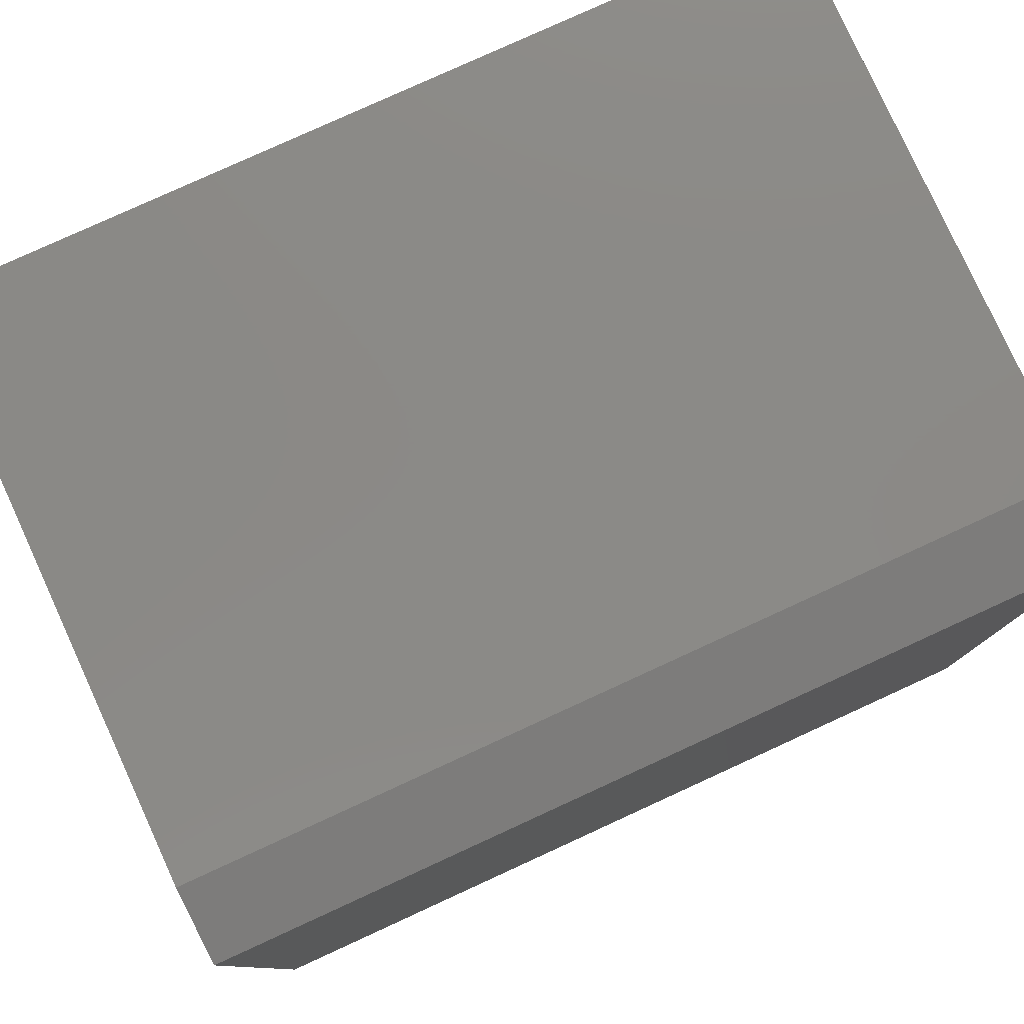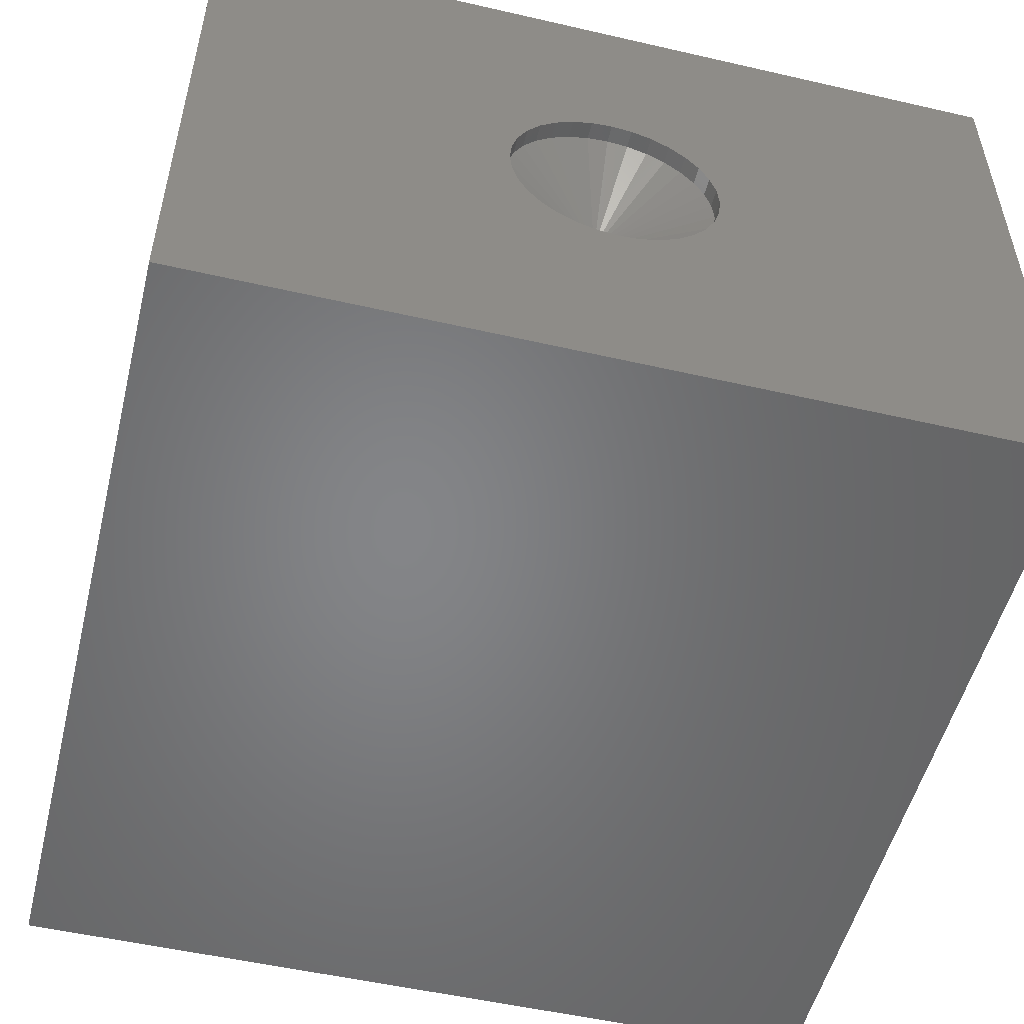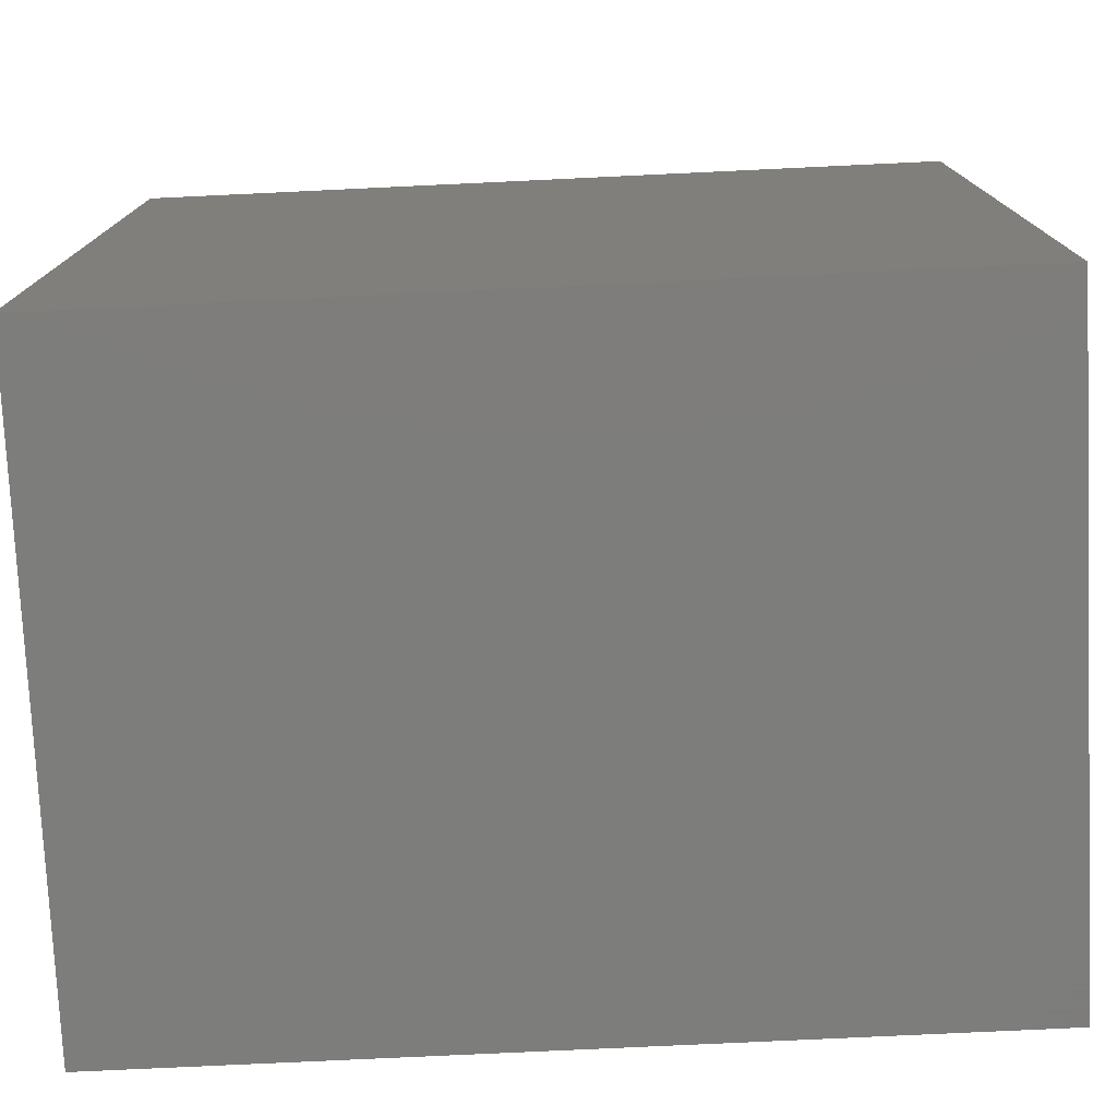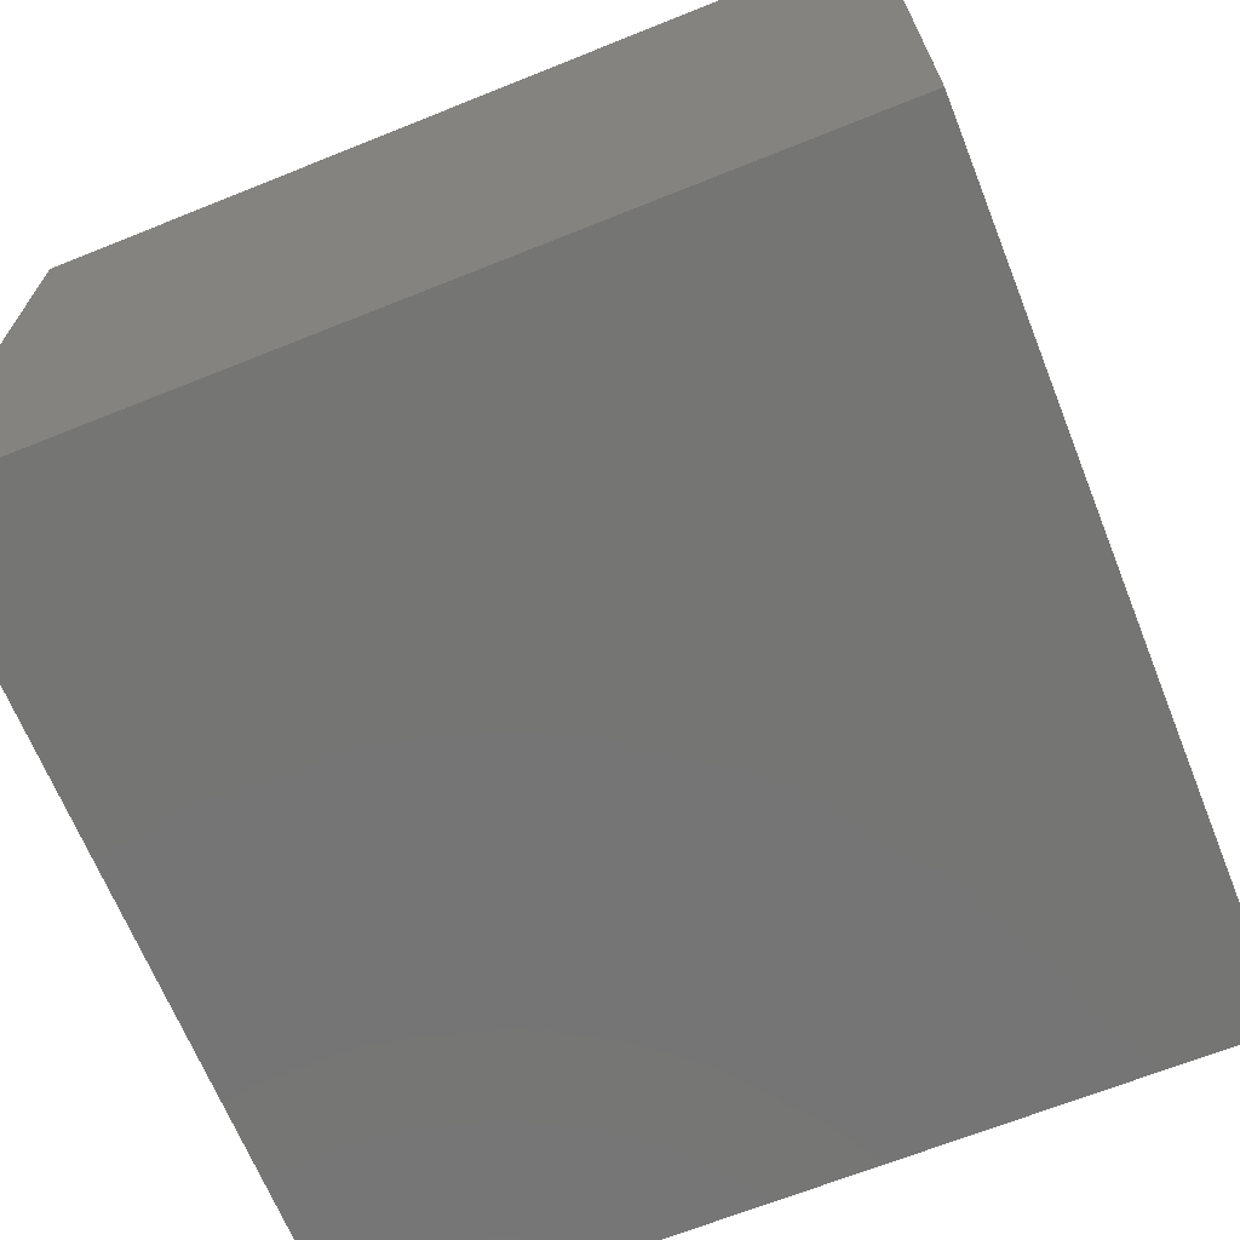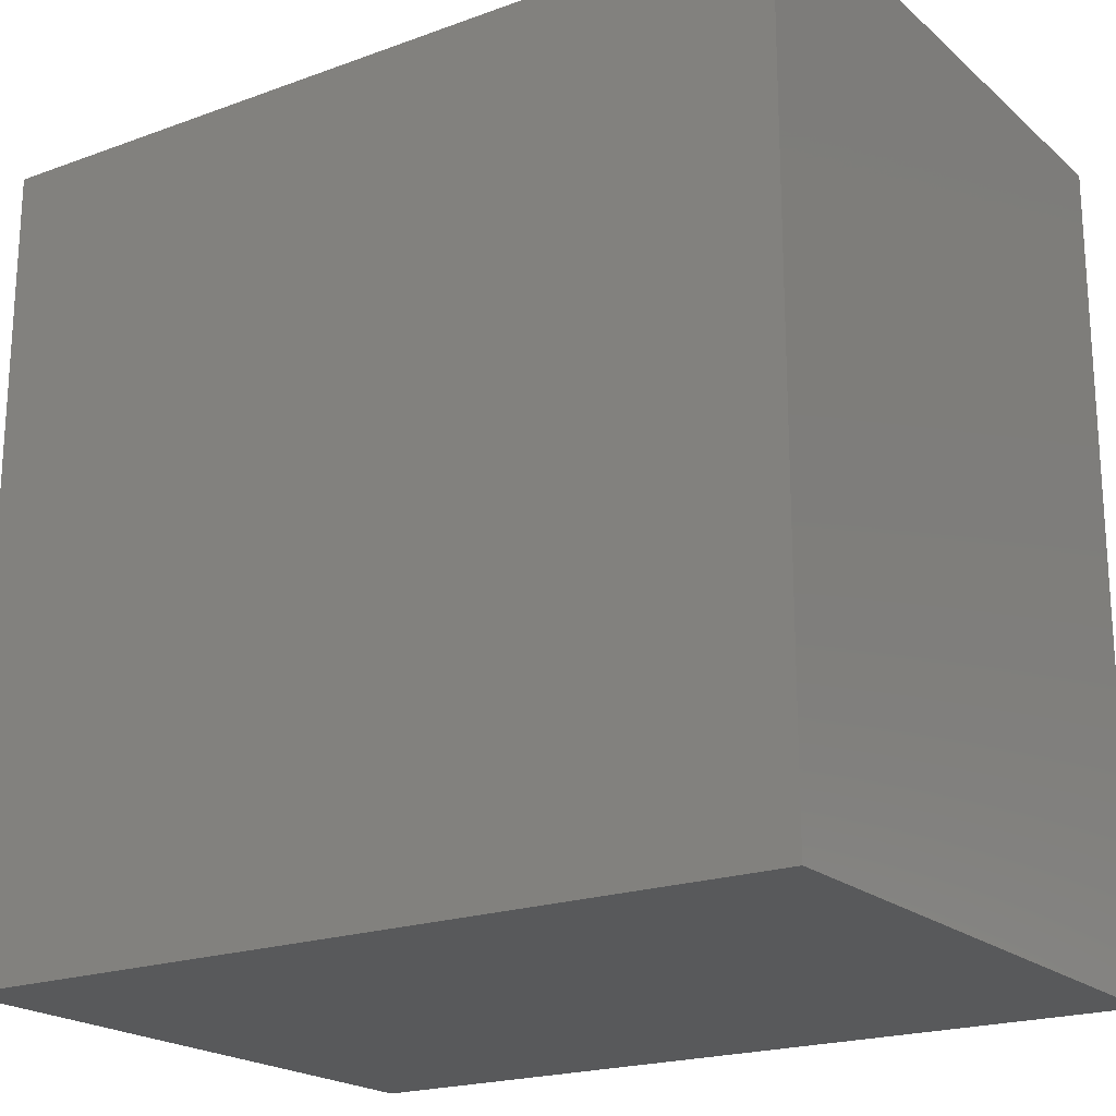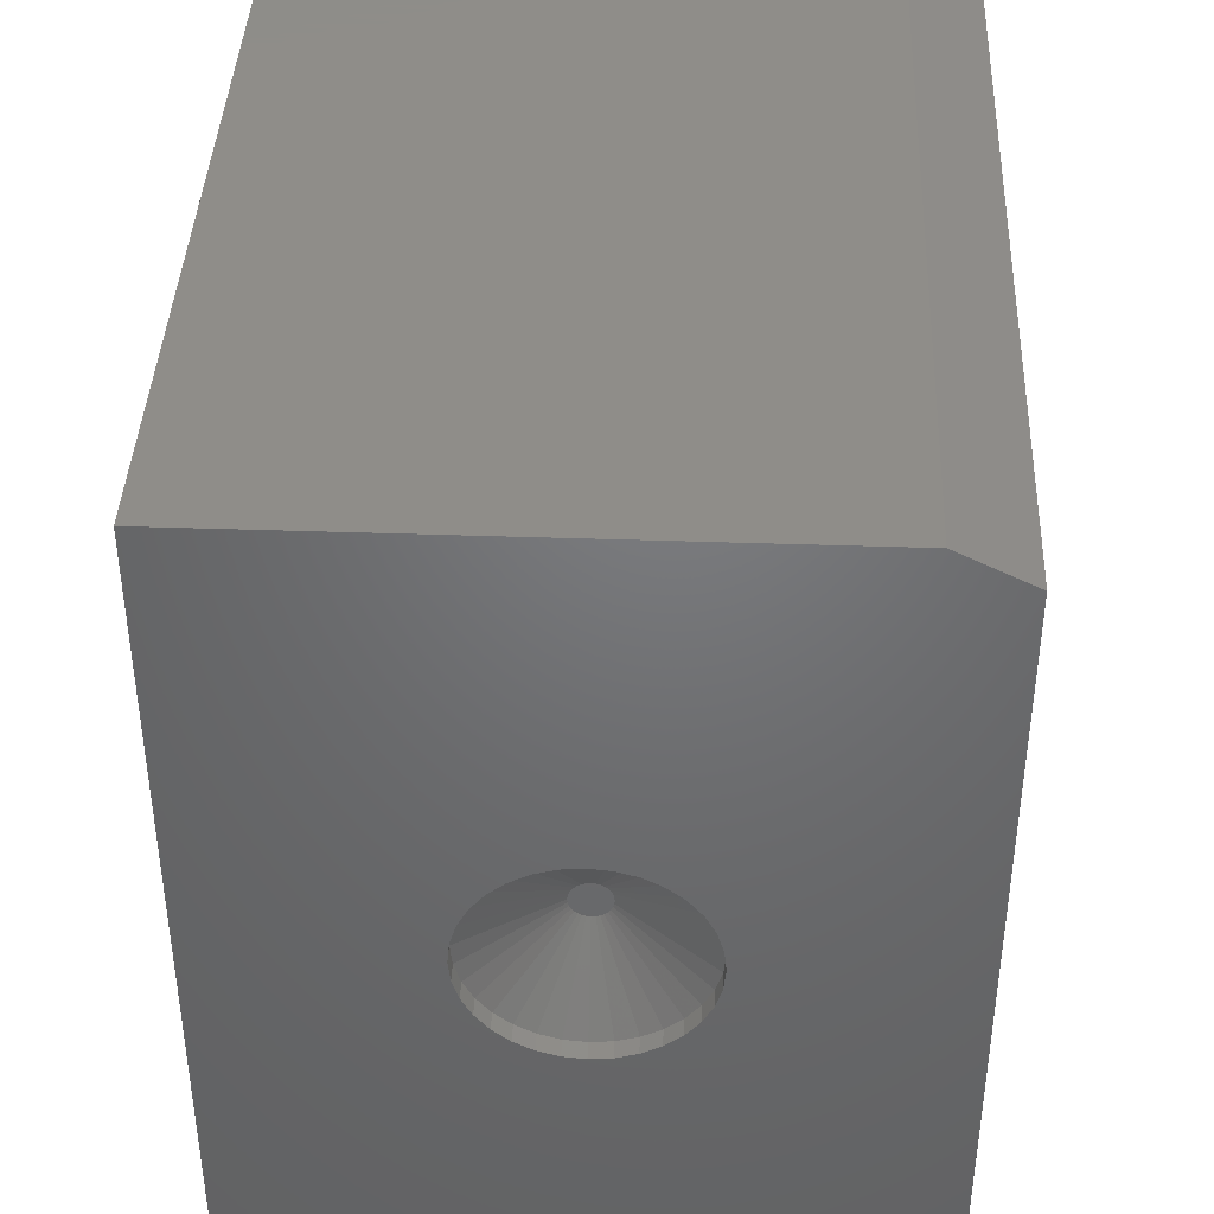
<metadata>
{"format":"stl","ext":"stl","renderer":"f3d","projection":"perspective","resolution":1024,"background":"white","views":[{"elev":79.5,"azim":155.4,"up":"+Z"},{"elev":-52.4,"azim":76.1,"up":"+Y"},{"elev":-76.6,"azim":2.7,"up":"+Z"},{"elev":-67.3,"azim":-68.1,"up":"+Y"},{"elev":-20.4,"azim":-146.4,"up":"+Z"},{"elev":40.6,"azim":92.4,"up":"+Z"}]}
</metadata>
<code>
# stl→obj: 106 verts, 208 faces
v 0.3125 0.01022 0.3888
v 0.3125 -0.01076 0.3867
v 0.3125 0.01273 0.3867
v 0.3125 -0.01283 0.3842
v 0.3125 0.0148 0.3842
v 0.3125 -0.01436 0.3814
v 0.3125 0.01633 0.3814
v 0.3125 0.01633 0.3686
v 0.3125 -0.01283 0.3658
v 0.3125 0.0148 0.3658
v 0.3125 -0.01076 0.3633
v 0.3125 0.01273 0.3633
v 0.3125 -0.008242 0.3612
v 0.3125 0.01022 0.3612
v 0.3125 -0.00537 0.3597
v 0.3125 -0.002254 0.3587
v 0.3125 0.007344 0.3597
v 0.3125 0.0009868 0.3584
v 0.3125 0.004228 0.3587
v 0.3125 -0.008242 0.3888
v 0.3125 0.007344 0.3903
v 0.3125 0.004228 0.3913
v 0.3125 0.0009868 0.3916
v 0.3125 -0.002254 0.3913
v 0.3125 -0.00537 0.3903
v 0.3125 0.01728 0.3782
v 0.3125 -0.01531 0.3782
v 0.3125 0.0176 0.375
v 0.3125 -0.01562 0.375
v 0.3125 0.01728 0.3718
v 0.3125 -0.01531 0.3718
v 0.3125 -0.01436 0.3686
v 0.3594 0.0009868 0.2803
v 0.375 0.01947 0.2821
v 0.3594 0.01947 0.2821
v 0.375 0.03724 0.2875
v 0.3594 0.03724 0.2875
v 0.375 0.05362 0.2962
v 0.3594 0.05362 0.2962
v 0.375 0.06798 0.308
v 0.3594 0.06798 0.308
v 0.375 0.07976 0.3224
v 0.3594 0.07976 0.3224
v 0.375 0.08851 0.3387
v 0.3594 0.08851 0.3387
v 0.375 0.0939 0.3565
v 0.3594 0.0939 0.3565
v 0.375 0.09572 0.375
v 0.3594 0.09572 0.375
v 0.375 0.0009868 0.2803
v 0.3594 -0.0175 0.2821
v 0.375 -0.0175 0.2821
v 0.3594 -0.03527 0.2875
v 0.375 -0.03527 0.2875
v 0.3594 -0.05165 0.2962
v 0.375 -0.05165 0.2962
v 0.3594 -0.066 0.308
v 0.375 -0.066 0.308
v 0.3594 -0.07778 0.3224
v 0.375 -0.07778 0.3224
v 0.3594 -0.08654 0.3387
v 0.375 -0.08654 0.3387
v 0.3594 -0.09193 0.3565
v 0.375 -0.09193 0.3565
v 0.3594 -0.09375 0.375
v 0.375 -0.09375 0.375
v 0.3594 0.0009868 0.4697
v 0.375 -0.0175 0.4679
v 0.3594 -0.0175 0.4679
v 0.375 -0.03527 0.4625
v 0.3594 -0.03527 0.4625
v 0.375 -0.05165 0.4538
v 0.3594 -0.05165 0.4538
v 0.375 -0.066 0.442
v 0.3594 -0.066 0.442
v 0.375 -0.07778 0.4276
v 0.3594 -0.07778 0.4276
v 0.375 -0.08654 0.4113
v 0.3594 -0.08654 0.4113
v 0.375 -0.09193 0.3935
v 0.3594 -0.09193 0.3935
v 0.375 0.0009868 0.4697
v 0.3594 0.01947 0.4679
v 0.375 0.01947 0.4679
v 0.3594 0.03724 0.4625
v 0.375 0.03724 0.4625
v 0.3594 0.05362 0.4538
v 0.375 0.05362 0.4538
v 0.3594 0.06798 0.442
v 0.375 0.06798 0.442
v 0.3594 0.07976 0.4276
v 0.375 0.07976 0.4276
v 0.3594 0.08851 0.4113
v 0.375 0.08851 0.4113
v 0.3594 0.0939 0.3935
v 0.375 0.0939 0.3935
v 0.375 -0.2812 0.75
v 0.375 -0.2812 0
v 0.375 0.2168 0.75
v 0.375 0.2793 0
v 0.375 0.2793 0.7188
v -0.375 0.2793 0
v -0.375 -0.2812 0
v -0.375 0.2793 0.7188
v -0.375 -0.2812 0.75
v -0.375 0.2168 0.75
f 1 2 3
f 3 2 4
f 3 4 5
f 5 4 6
f 5 6 7
f 8 9 10
f 10 9 11
f 10 11 12
f 12 11 13
f 12 13 14
f 14 13 15
f 14 15 16
f 14 16 17
f 16 18 17
f 17 18 19
f 20 2 1
f 20 1 21
f 20 21 22
f 20 22 23
f 20 23 24
f 20 24 25
f 7 6 26
f 26 6 27
f 26 27 28
f 28 27 29
f 28 29 30
f 30 29 31
f 30 31 8
f 8 31 32
f 8 32 9
f 33 34 35
f 35 34 36
f 35 36 37
f 37 36 38
f 37 38 39
f 39 38 40
f 39 40 41
f 41 40 42
f 41 42 43
f 43 42 44
f 43 44 45
f 45 44 46
f 45 46 47
f 47 46 48
f 47 48 49
f 34 33 50
f 50 33 51
f 50 51 52
f 52 51 53
f 52 53 54
f 54 53 55
f 54 55 56
f 56 55 57
f 56 57 58
f 58 57 59
f 58 59 60
f 60 59 61
f 60 61 62
f 62 61 63
f 62 63 64
f 64 63 65
f 64 65 66
f 67 68 69
f 69 68 70
f 69 70 71
f 71 70 72
f 71 72 73
f 73 72 74
f 73 74 75
f 75 74 76
f 75 76 77
f 77 76 78
f 77 78 79
f 79 78 80
f 79 80 81
f 81 80 66
f 81 66 65
f 68 67 82
f 82 67 83
f 82 83 84
f 84 83 85
f 84 85 86
f 86 85 87
f 86 87 88
f 88 87 89
f 88 89 90
f 90 89 91
f 90 91 92
f 92 91 93
f 92 93 94
f 94 93 95
f 94 95 96
f 96 95 49
f 96 49 48
f 29 27 65
f 27 81 65
f 49 95 28
f 95 26 28
f 93 91 7
f 7 95 93
f 26 95 7
f 89 87 3
f 3 91 89
f 5 91 3
f 7 91 5
f 85 83 21
f 21 87 85
f 1 87 21
f 3 87 1
f 83 67 23
f 22 83 23
f 21 83 22
f 69 71 24
f 24 67 69
f 23 67 24
f 73 75 20
f 20 71 73
f 25 71 20
f 24 71 25
f 77 79 4
f 4 75 77
f 2 75 4
f 20 75 2
f 27 79 81
f 6 79 27
f 4 79 6
f 28 30 49
f 30 47 49
f 65 63 29
f 63 31 29
f 61 59 32
f 32 63 61
f 31 63 32
f 57 55 11
f 11 59 57
f 9 59 11
f 32 59 9
f 53 51 15
f 15 55 53
f 13 55 15
f 11 55 13
f 51 33 18
f 16 51 18
f 15 51 16
f 35 37 19
f 19 33 35
f 18 33 19
f 39 41 14
f 14 37 39
f 17 37 14
f 19 37 17
f 43 45 10
f 10 41 43
f 12 41 10
f 14 41 12
f 30 45 47
f 8 45 30
f 10 45 8
f 97 98 64
f 97 64 66
f 97 66 80
f 97 80 78
f 97 78 76
f 97 76 74
f 97 74 72
f 97 72 70
f 97 70 68
f 97 68 82
f 97 82 99
f 98 100 50
f 98 50 52
f 98 52 54
f 98 54 56
f 98 56 58
f 98 58 60
f 98 60 62
f 98 62 64
f 100 46 44
f 100 44 42
f 100 42 40
f 100 40 38
f 100 38 36
f 100 36 34
f 100 34 50
f 101 99 82
f 101 82 84
f 101 84 86
f 101 86 88
f 101 88 90
f 101 90 92
f 101 92 94
f 101 94 96
f 101 96 48
f 101 48 46
f 101 46 100
f 102 103 104
f 104 103 105
f 104 105 106
f 105 97 106
f 106 97 99
f 100 102 101
f 101 102 104
f 106 99 104
f 104 99 101
f 103 102 98
f 98 102 100
f 103 98 105
f 105 98 97

</code>
